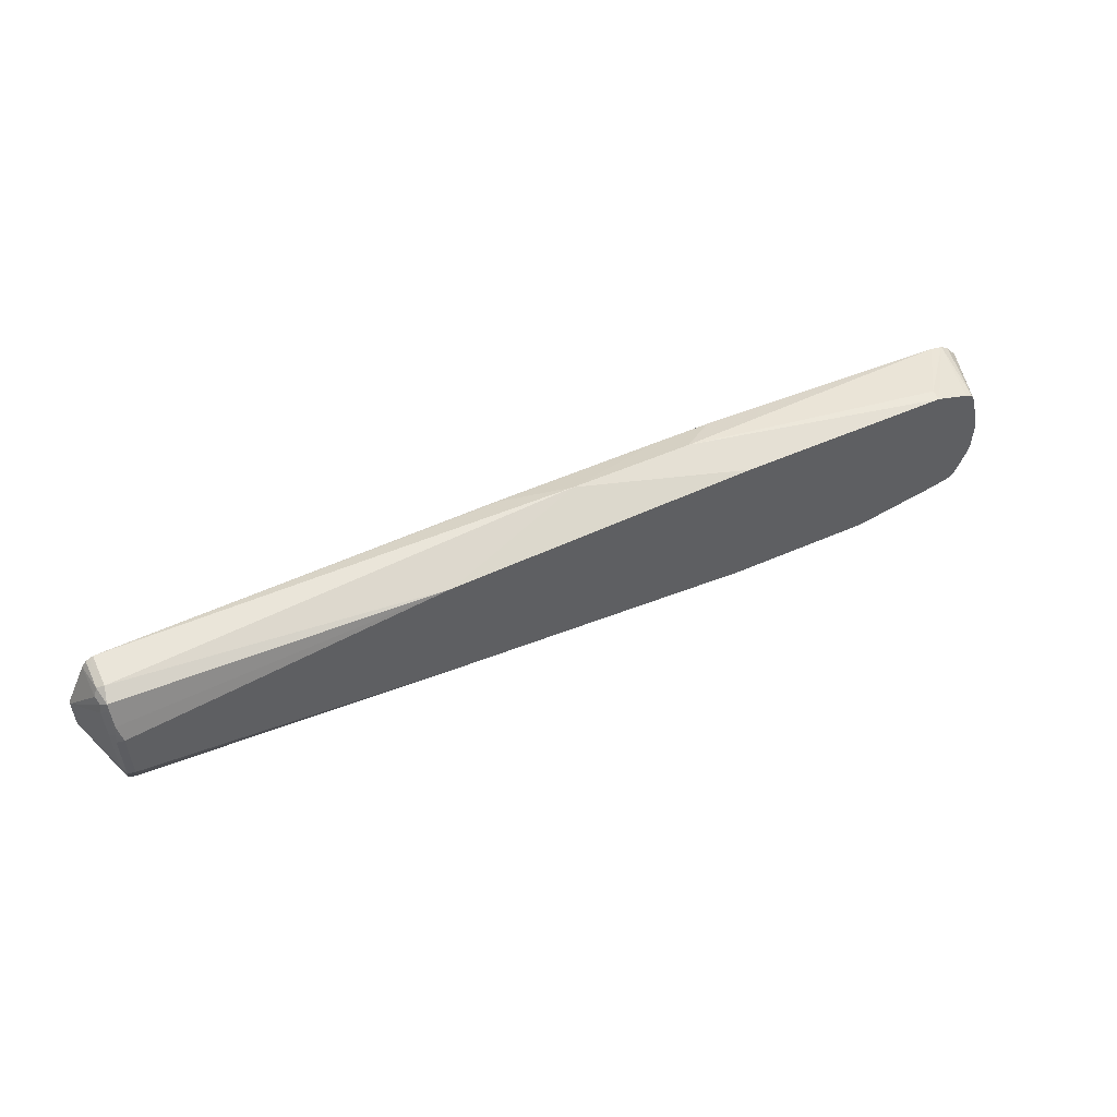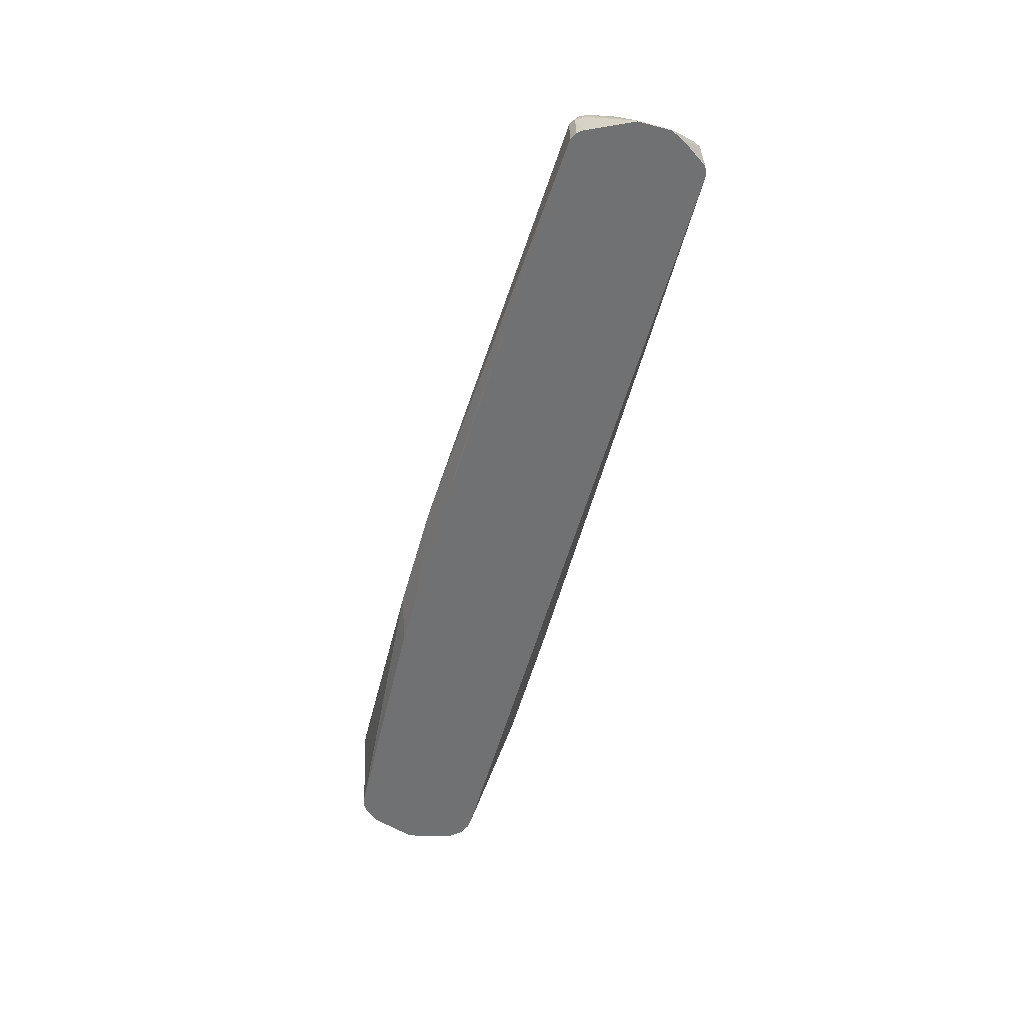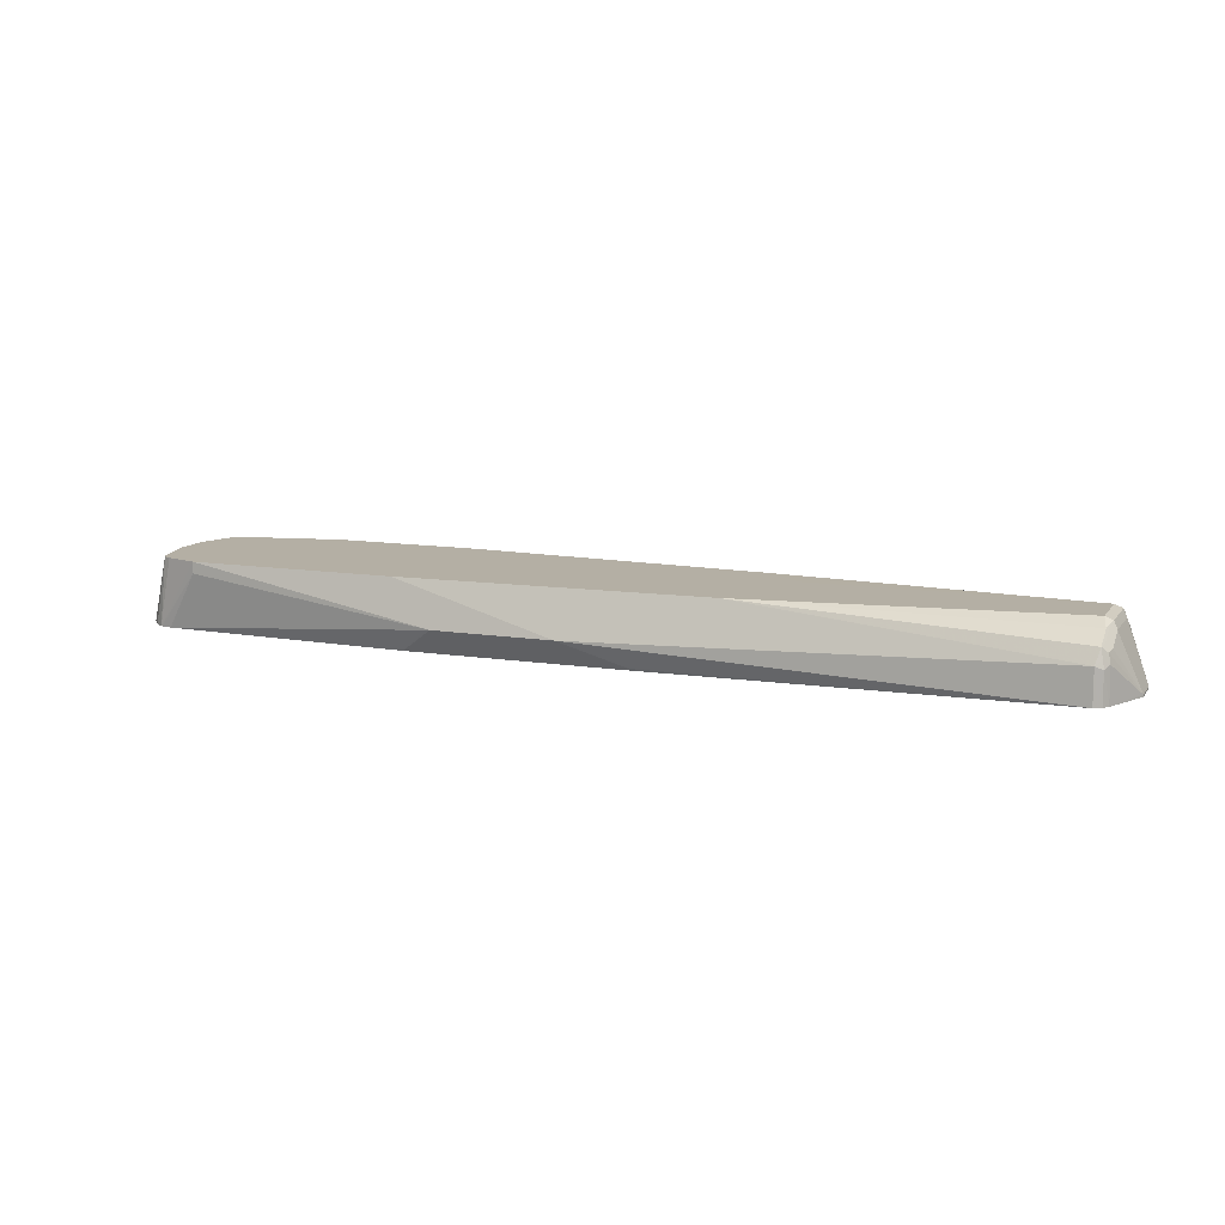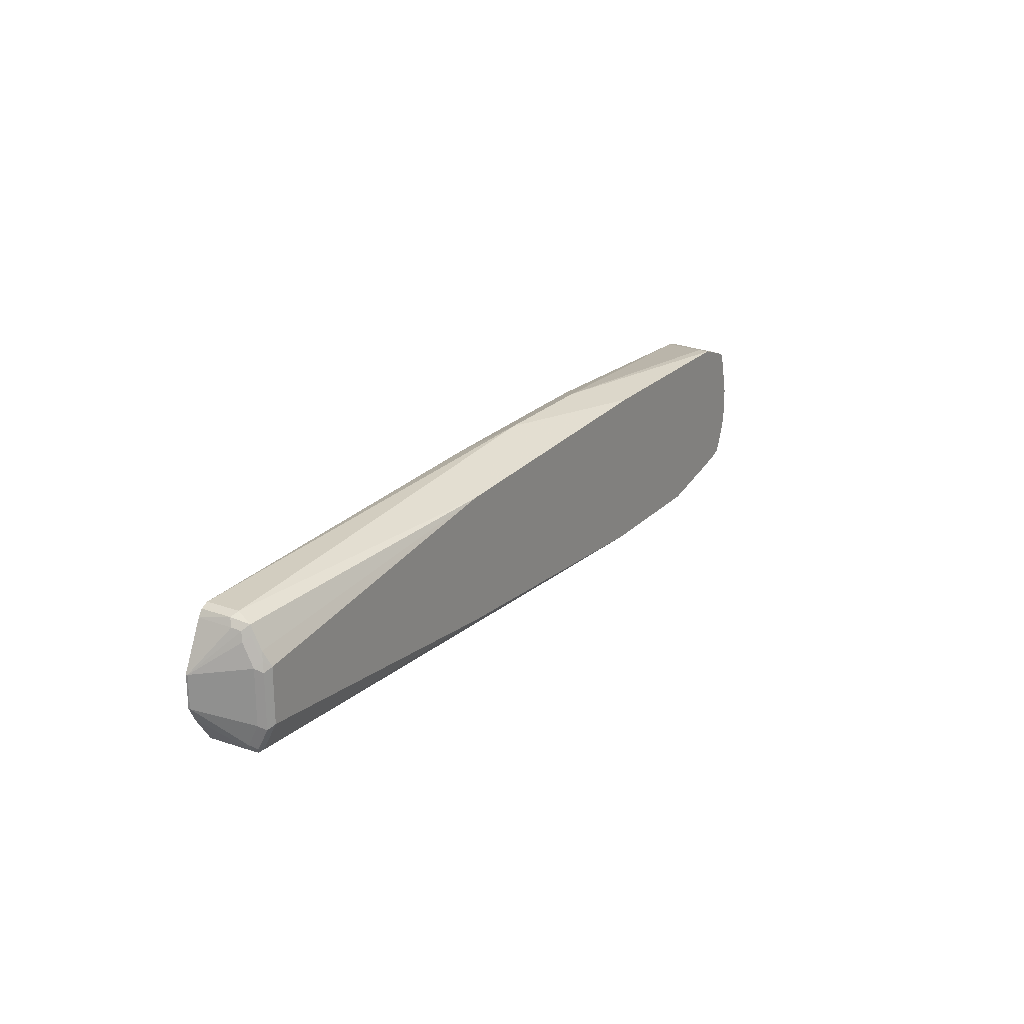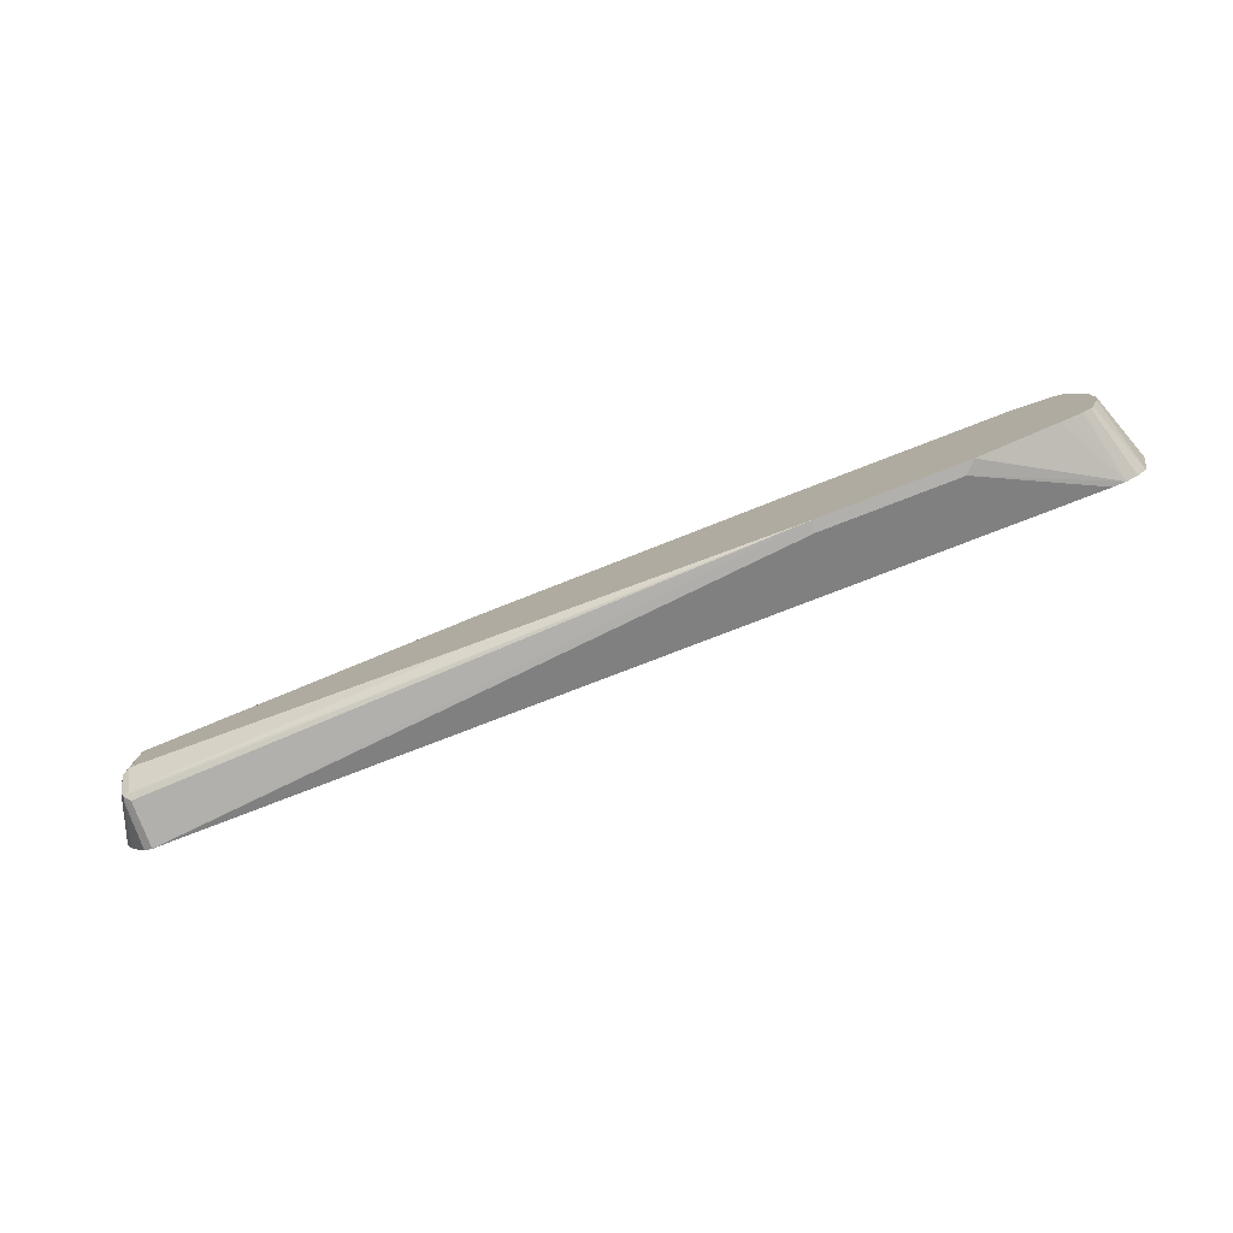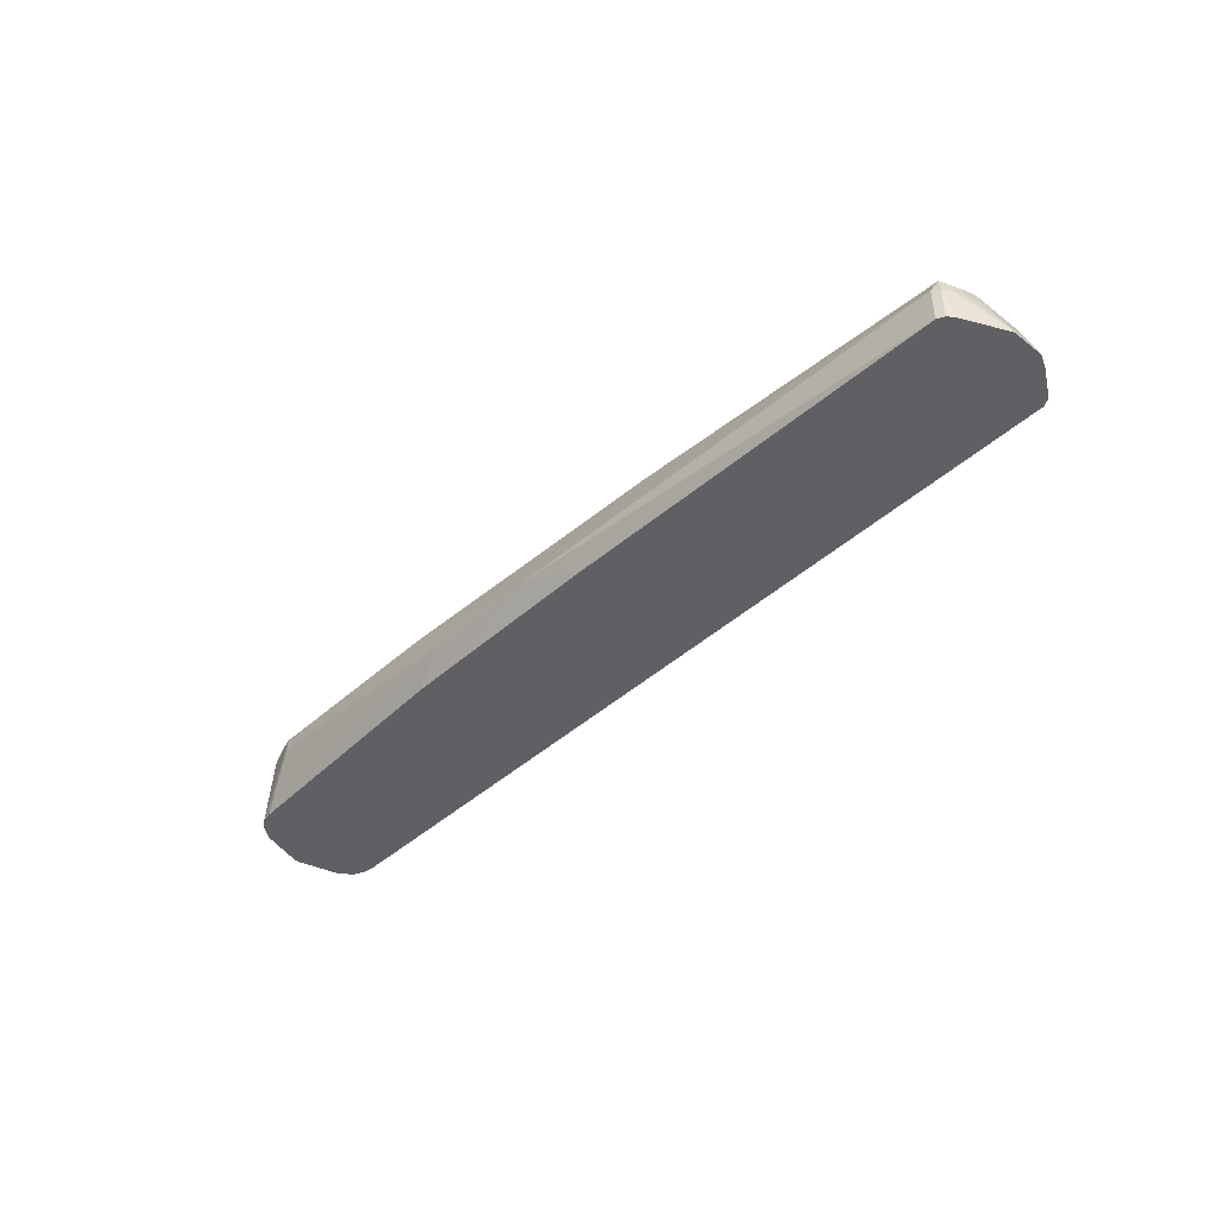
<metadata>
{"format":"obj","ext":"obj","renderer":"f3d","projection":"perspective","resolution":1024,"background":"white","views":[{"elev":53.5,"azim":-25.1,"up":"+Y"},{"elev":-55.1,"azim":-105.4,"up":"+Z"},{"elev":11.3,"azim":-158.4,"up":"+Z"},{"elev":22.5,"azim":-58.5,"up":"+Y"},{"elev":-78.8,"azim":21.1,"up":"+Y"},{"elev":-42.2,"azim":-132.8,"up":"+Z"}]}
</metadata>
<code>
v 0.4581 -0.1358 -0.2206
v 0.4581 -0.1358 -0.2203
v 0.4412 -0.1358 -0.2376
v 0.6339 -0.1011 -0.3252
v 0.4596 -0.1355 -0.2203
v 0.2375 -0.1358 -0.2203
v 0.615 -0.1032 -0.3252
v 0.2375 -0.1358 -0.2376
v 0.652 -0.09212 -0.3252
v 0.6109 -0.1018 -0.2203
v 0.6106 -0.102 -0.2203
v 0.5936 -0.1062 -0.2203
v 0.5766 -0.1104 -0.2203
v -0.2375 -0.1018 -0.2203
v -0.7296 -0.09616 -0.2432
v -0.7382 -0.09757 -0.2461
v -0.7296 -0.1018 -0.2546
v -0.7296 -0.1032 -0.3252
v 0.6672 -0.07333 -0.3252
v 0.6222 -0.09616 -0.2203
v -0.2379 -0.1017 -0.2203
v -0.7296 -0.0509 -0.2206
v -0.7296 -0.06222 -0.2263
v -0.7382 -0.06363 -0.2291
v -0.7409 -0.05656 -0.2263
v -0.7409 -0.0905 -0.2432
v -0.7467 -0.08484 -0.2546
v -0.7409 -0.09616 -0.2546
v -0.7422 -0.09691 -0.3252
v 0.6843 -0.005449 -0.3252
v 0.6445 -0.03538 -0.2203
v 0.6407 -0.05061 -0.2203
v 0.6281 -0.08455 -0.2203
v 0.6279 -0.08489 -0.2203
v -0.2492 -0.09605 -0.2203
v -0.7296 0.03394 -0.2206
v -0.2601 -0.09058 -0.2203
v -0.3043 -0.05076 -0.2203
v -0.3049 -0.03365 -0.2203
v -0.7409 0.02828 -0.2263
v -0.7467 -0.0509 -0.2376
v -0.7806 -0.03394 -0.3224
v -0.7693 -0.05656 -0.3224
v -0.7693 -0.05656 -0.3252
v 0.6843 0 -0.3252
v 0.6448 -0.03394 -0.2203
v -0.7353 0.05656 -0.2319
v -0.7382 0.04242 -0.2291
v -0.3049 0.03336 -0.2203
v -0.2488 0.09616 -0.2203
v -0.2375 0.1018 -0.2203
v -0.7467 0.03394 -0.2376
v -0.7806 0.01696 -0.3224
v -0.7806 -0.03394 -0.3252
v 0.6619 0.06788 -0.3252
v 0.6278 0.08502 -0.2203
v 0.6407 0.03601 -0.2203
v 0.6448 0.01725 -0.2203
v -0.7353 0.0905 -0.2489
v -0.7382 0.07636 -0.2461
v -0.7296 0.1018 -0.2715
v 0.2375 0.1188 -0.2203
v -0.01707 0.1358 -0.2885
v -0.7467 0.06788 -0.2546
v -0.7806 0.01696 -0.3252
v -0.7438 0.08202 -0.2574
v -0.7467 0.08484 -0.2715
v -0.7479 0.08619 -0.3252
v 0.6461 0.08758 -0.3252
v 0.6222 0.09616 -0.2203
v -0.7382 0.09332 -0.263
v -0.7296 0.1018 -0.3252
v -0.7352 0.09908 -0.3252
v -0.7409 0.09616 -0.2772
v 0.5599 0.1188 -0.2203
v 0.1696 0.1358 -0.2885
v 0.1356 0.1188 -0.3252
v -0.1187 0.1188 -0.3224
v -0.7409 0.09616 -0.3252
v 0.6326 0.09757 -0.3252
v 0.622 0.09624 -0.2203
v -0.1187 0.1174 -0.3252
v 0.6109 0.1018 -0.2203
v 0.5599 0.1188 -0.2376
v 0.6136 0.1018 -0.3252
v 0.2205 0.1188 -0.3252
v 0.6296 0.09826 -0.3252
f 1 2 6
f 36 47 48
f 36 48 40
f 36 49 50
f 36 50 51
f 36 51 47
f 40 48 52
f 41 52 53
f 41 53 42
f 42 53 65
f 42 65 54
f 42 54 44
f 42 44 43
f 45 55 56
f 45 56 57
f 47 59 60
f 47 60 48
f 47 51 59
f 30 46 31
f 30 58 46
f 30 45 58
f 29 43 44
f 21 35 22
f 22 36 40
f 22 40 25
f 22 25 24
f 22 24 23
f 22 35 37
f 22 37 38
f 22 38 39
f 48 60 64
f 22 39 49
f 25 40 52
f 25 52 41
f 25 41 27
f 25 27 26
f 27 41 42
f 27 42 43
f 27 43 28
f 28 43 29
f 22 49 36
f 19 34 20
f 48 64 52
f 51 62 63
f 63 78 72
f 67 71 74
f 67 74 68
f 68 74 79
f 69 80 70
f 70 80 81
f 72 78 82
f 73 79 74
f 75 83 80
f 75 80 84
f 75 84 76
f 76 84 85
f 76 85 86
f 77 82 78
f 80 87 84
f 80 83 81
f 84 87 85
f 63 77 78
f 63 86 77
f 63 76 86
f 62 76 63
f 51 63 61
f 52 64 53
f 53 64 66
f 53 66 67
f 53 67 68
f 53 68 65
f 55 69 70
f 55 70 56
f 51 61 59
f 59 61 71
f 59 67 66
f 59 66 64
f 59 64 60
f 61 72 73
f 61 73 74
f 61 74 71
f 61 63 72
f 62 75 76
f 59 71 67
f 19 33 34
f 45 57 58
f 19 31 32
f 2 75 62
f 2 62 51
f 2 51 50
f 2 50 49
f 2 49 39
f 2 39 38
f 2 38 37
f 2 37 35
f 2 35 21
f 2 21 14
f 2 14 6
f 3 7 4
f 3 8 18
f 3 18 7
f 4 9 10
f 4 10 11
f 4 11 12
f 2 83 75
f 2 81 83
f 2 70 81
f 2 56 70
f 1 6 8
f 1 8 3
f 1 3 4
f 19 32 33
f 2 4 5
f 2 5 13
f 2 13 12
f 2 12 11
f 4 12 13
f 2 11 10
f 2 20 34
f 2 34 33
f 2 33 32
f 2 32 31
f 2 31 46
f 2 46 58
f 2 58 57
f 2 57 56
f 2 10 20
f 4 13 5
f 1 4 2
f 4 18 29
f 6 16 17
f 6 17 18
f 6 18 8
f 9 19 20
f 9 20 10
f 14 21 22
f 14 22 23
f 14 23 15
f 6 15 16
f 15 23 16
f 16 24 25
f 16 25 26
f 16 26 27
f 16 27 28
f 16 28 29
f 16 29 18
f 19 30 31
f 4 7 18
f 16 23 24
f 6 14 15
f 16 18 17
f 4 30 19
f 4 19 9
f 4 44 54
f 4 54 65
f 4 65 68
f 4 68 79
f 4 79 73
f 4 73 72
f 4 72 82
f 4 29 44
f 4 77 86
f 4 86 85
f 4 85 87
f 4 87 80
f 4 80 69
f 4 69 55
f 4 55 45
f 4 82 77
f 4 45 30

</code>
